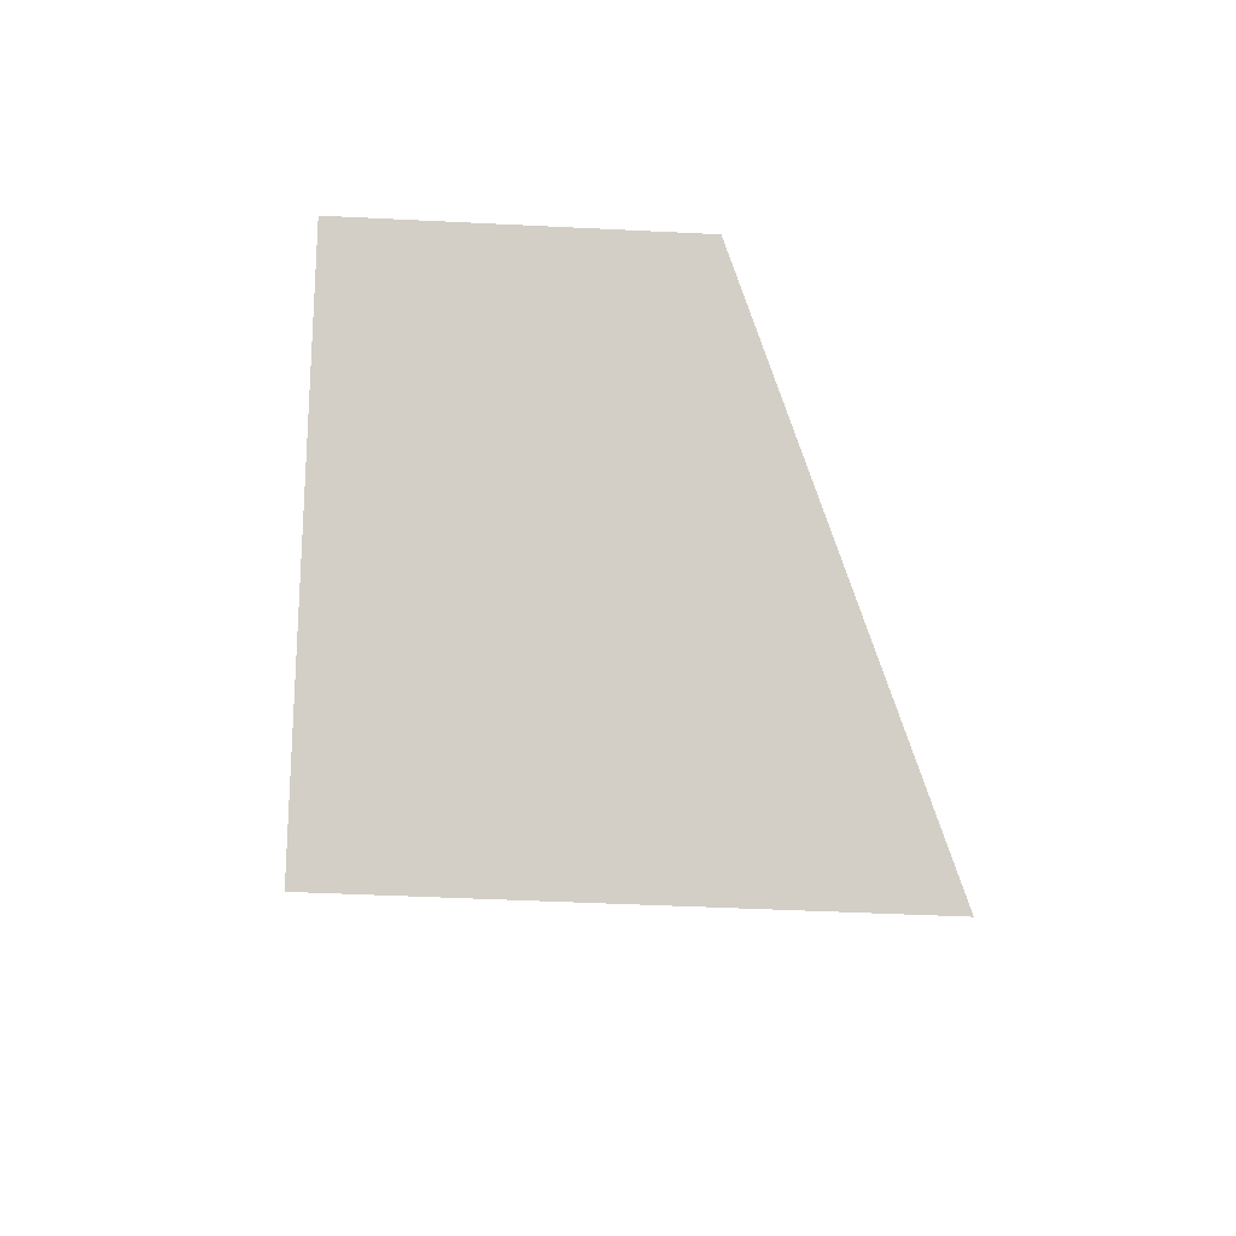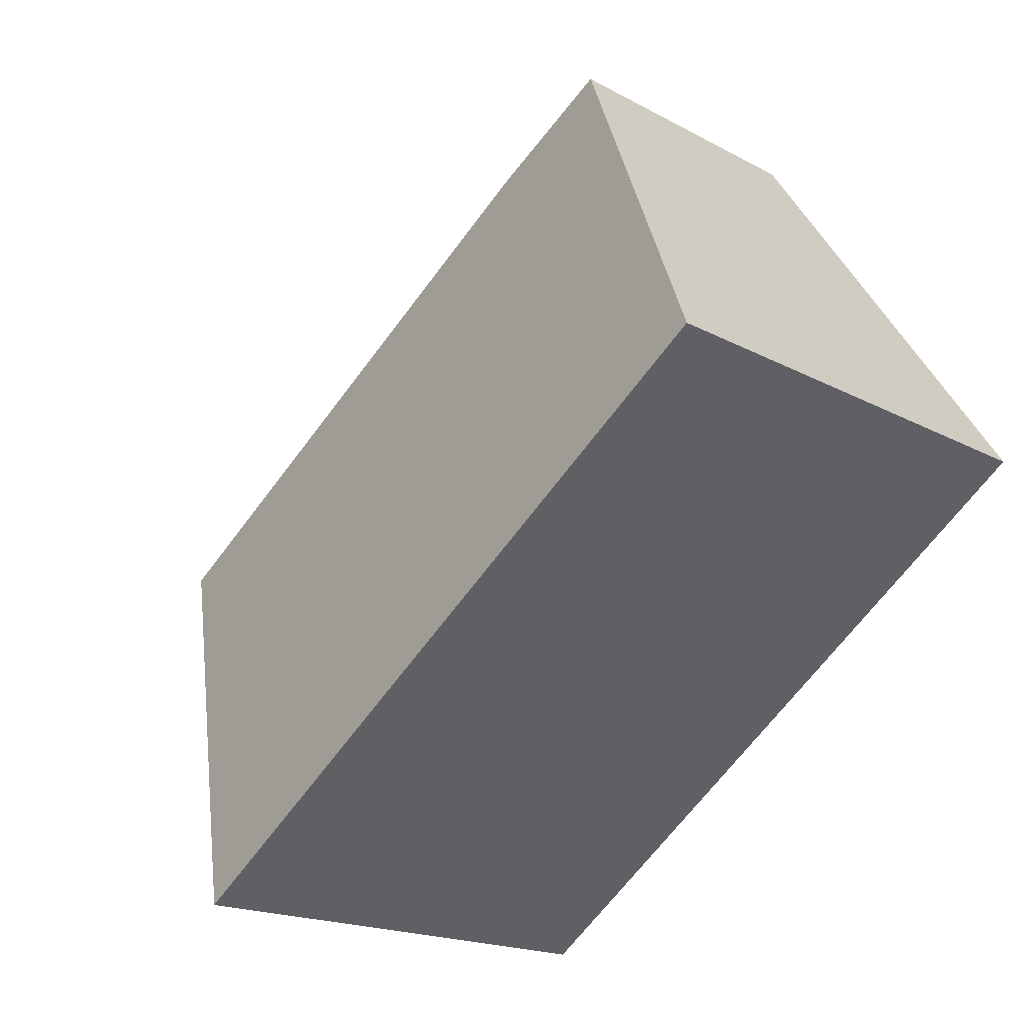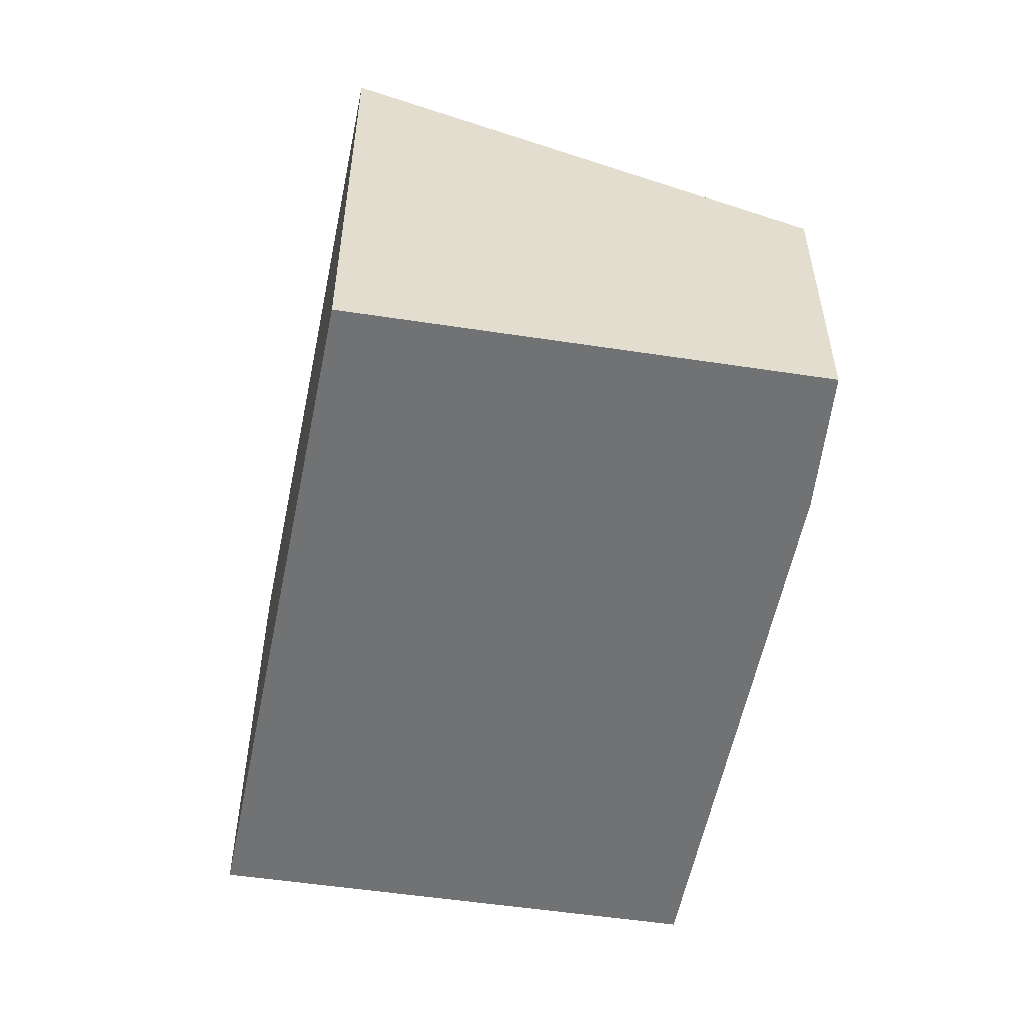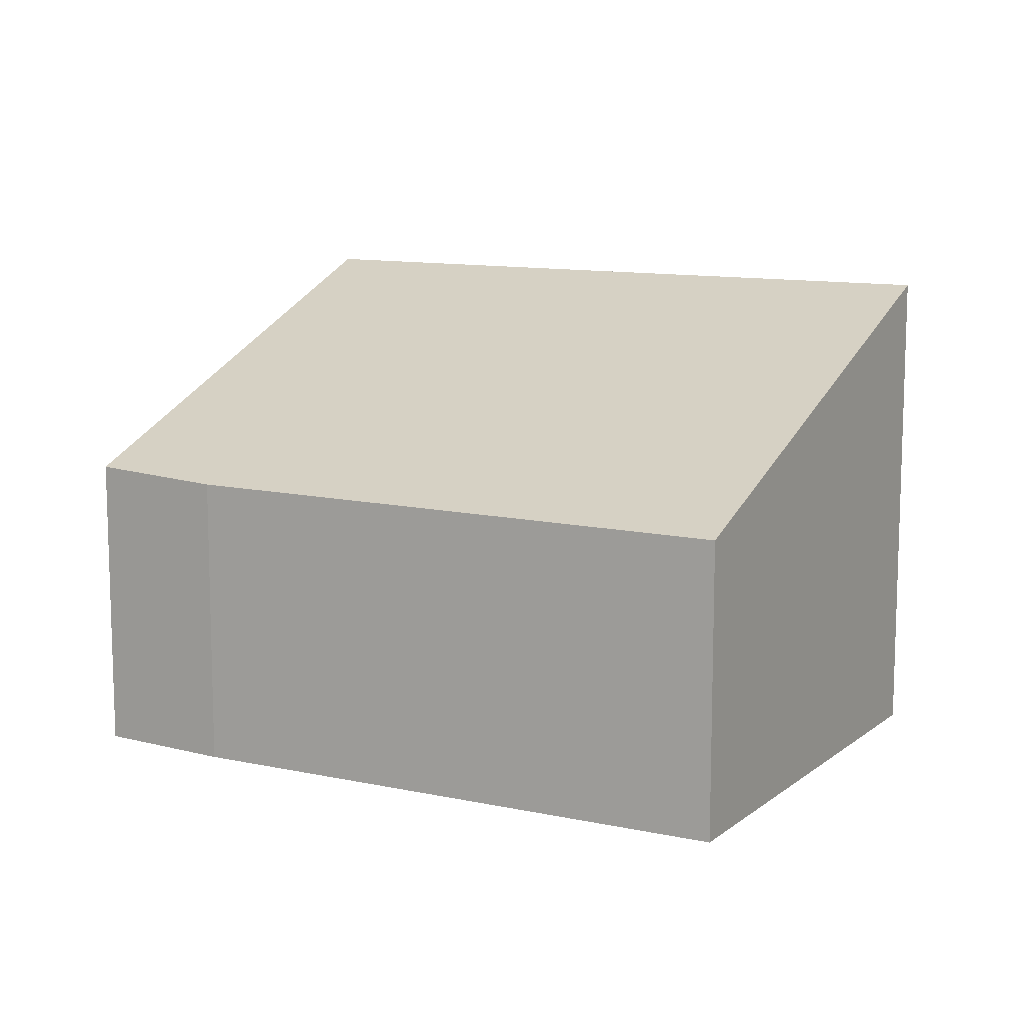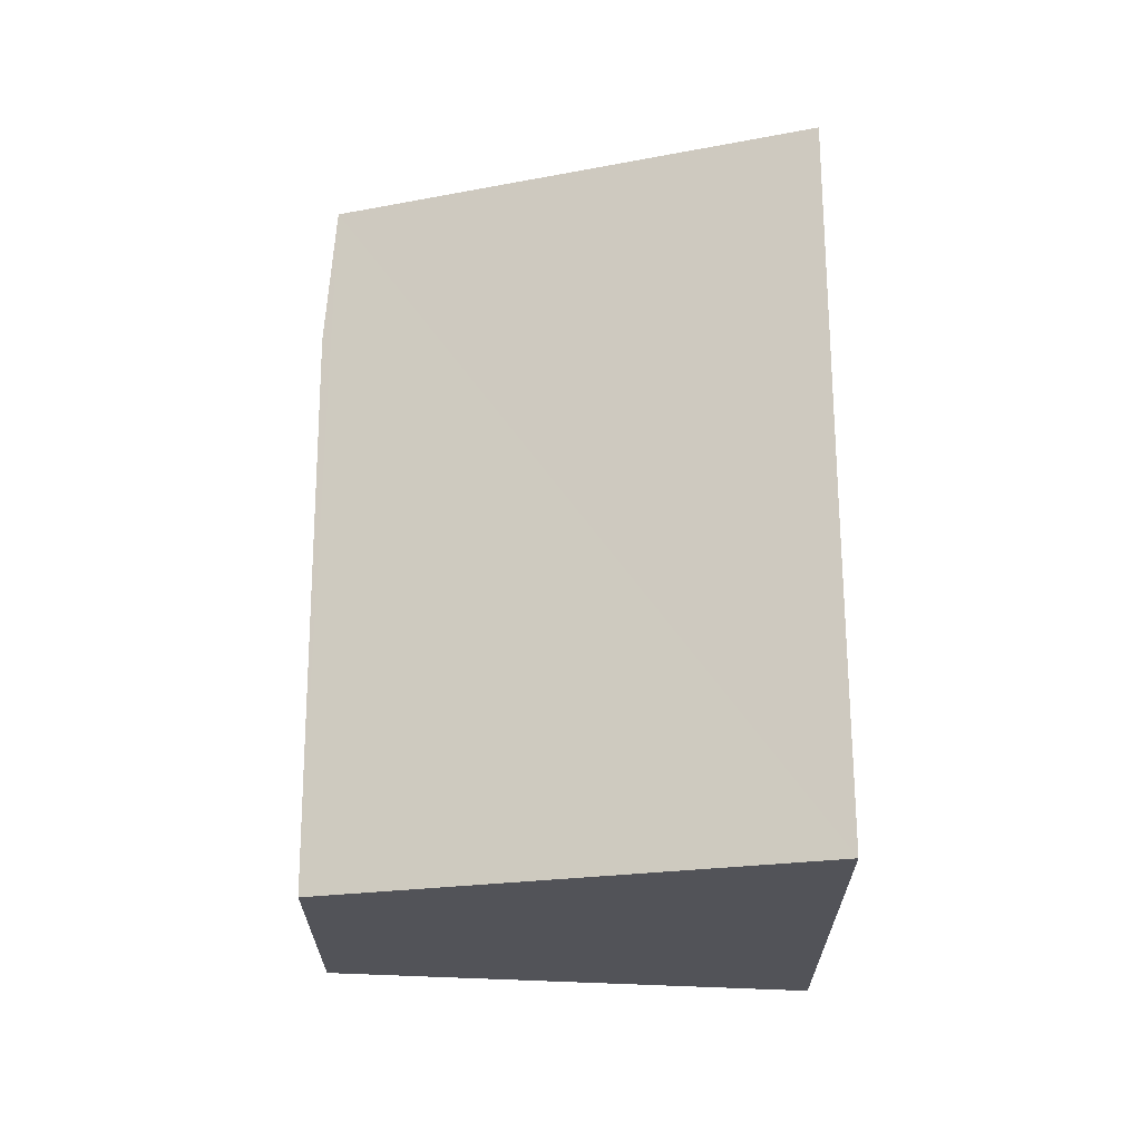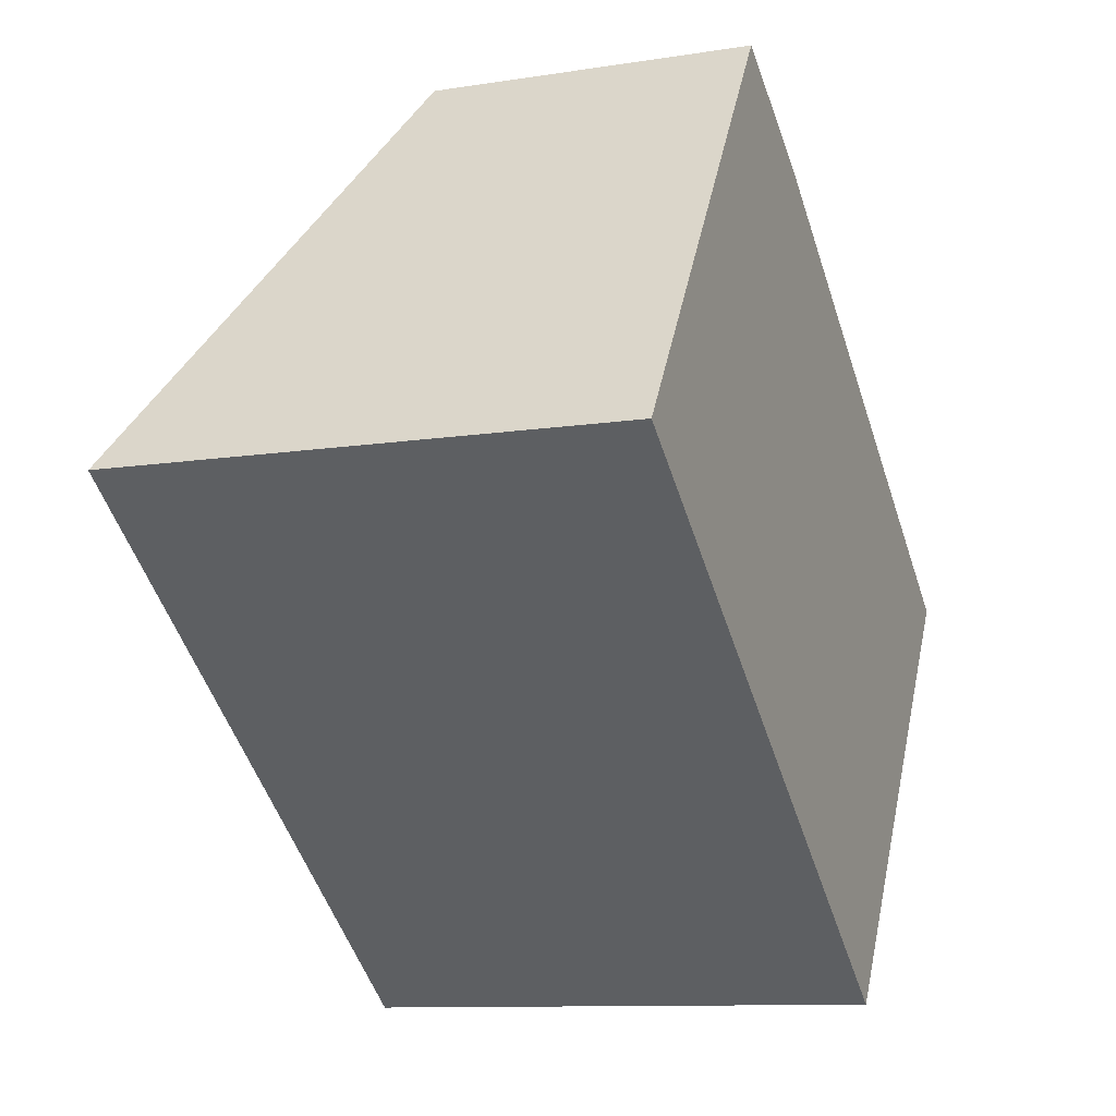
<metadata>
{"format":"obj","ext":"obj","renderer":"f3d","projection":"perspective","resolution":1024,"background":"white","views":[{"elev":-41.9,"azim":86.5,"up":"+Z"},{"elev":-17.6,"azim":-137.2,"up":"+Z"},{"elev":-55.4,"azim":-65.1,"up":"+Y"},{"elev":11.4,"azim":63.7,"up":"+Y"},{"elev":67.5,"azim":125.9,"up":"+Y"},{"elev":-10.5,"azim":-68.3,"up":"+Z"}]}
</metadata>
<code>
v  2.382 2.721 3.534
v  2.962 4.409 -2.179
v  0 4.411 2.701e-16
v  5.201 4.41 -3.834
v  7.66 2.655 -0.151
v  3.471 2.675 2.875
v  5.201 2.348e-16 -3.834
v  7.66 9.246e-18 -0.151
v  0 0 0
v  2.962 1.334e-16 -2.179
v  2.382 -2.164e-16 3.534
v  3.471 -1.76e-16 2.875
g defaultobject
f 1 2 3
f 2 1 4
f 4 1 5
f 5 1 6
f 5 7 4
f 7 5 8
f 7 2 4
f 2 7 3
f 3 7 9
f 9 7 10
f 9 1 3
f 1 9 11
f 12 5 6
f 5 12 8
f 11 6 1
f 6 11 12
f 8 10 7
f 10 8 12
f 10 12 9
f 9 12 11

</code>
